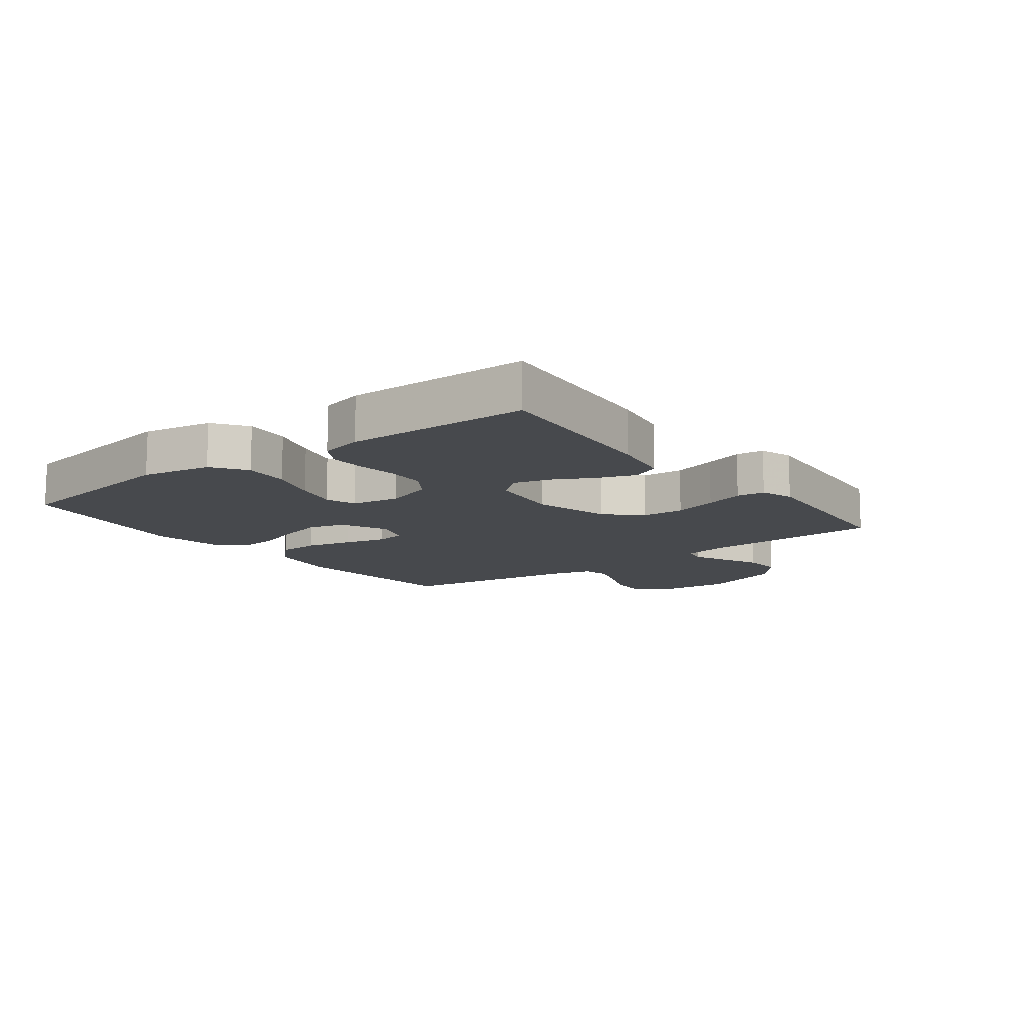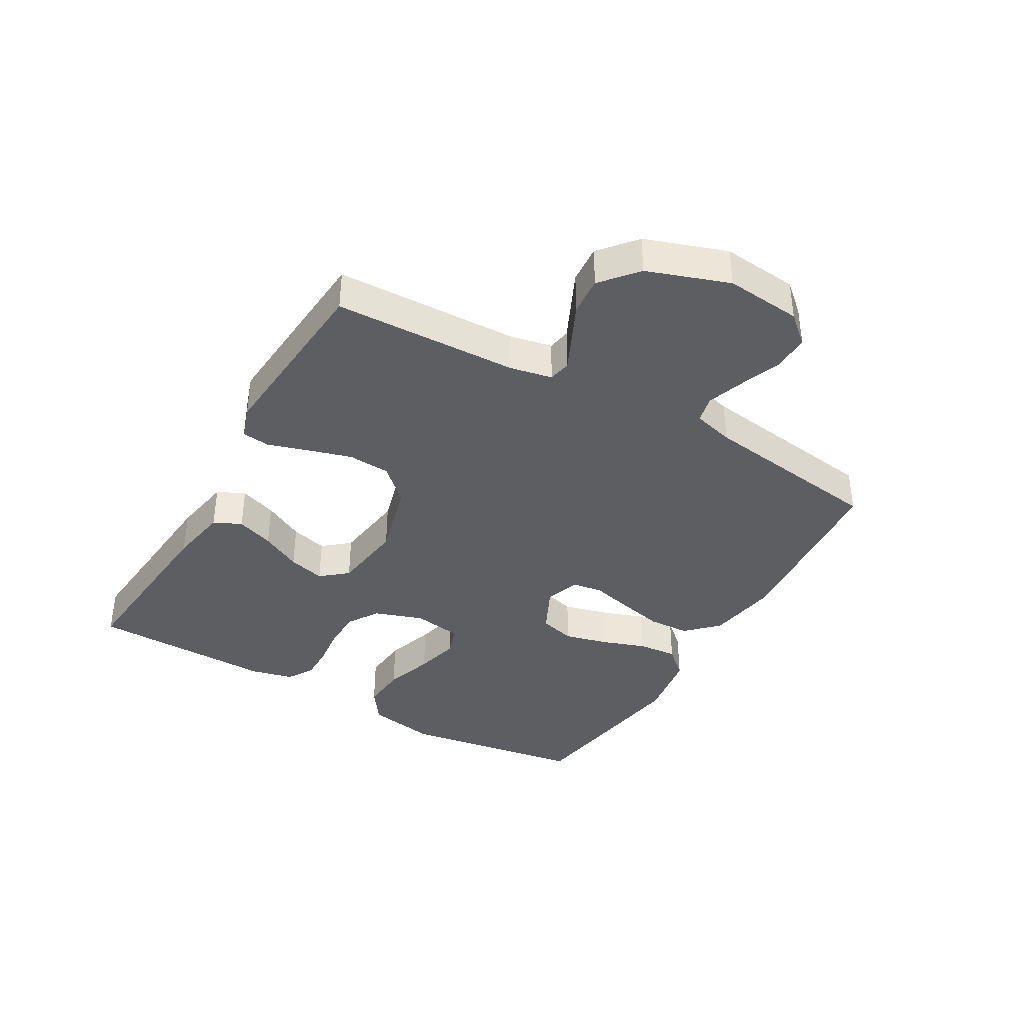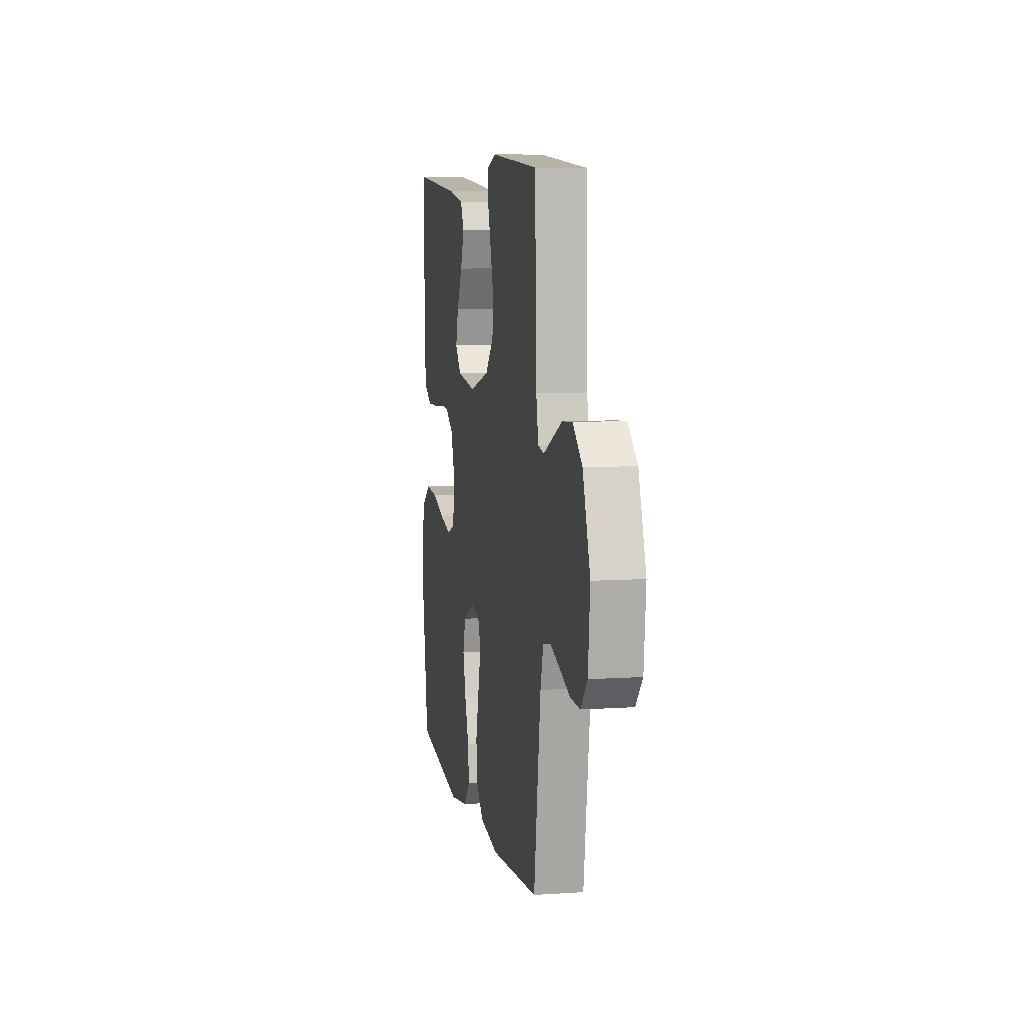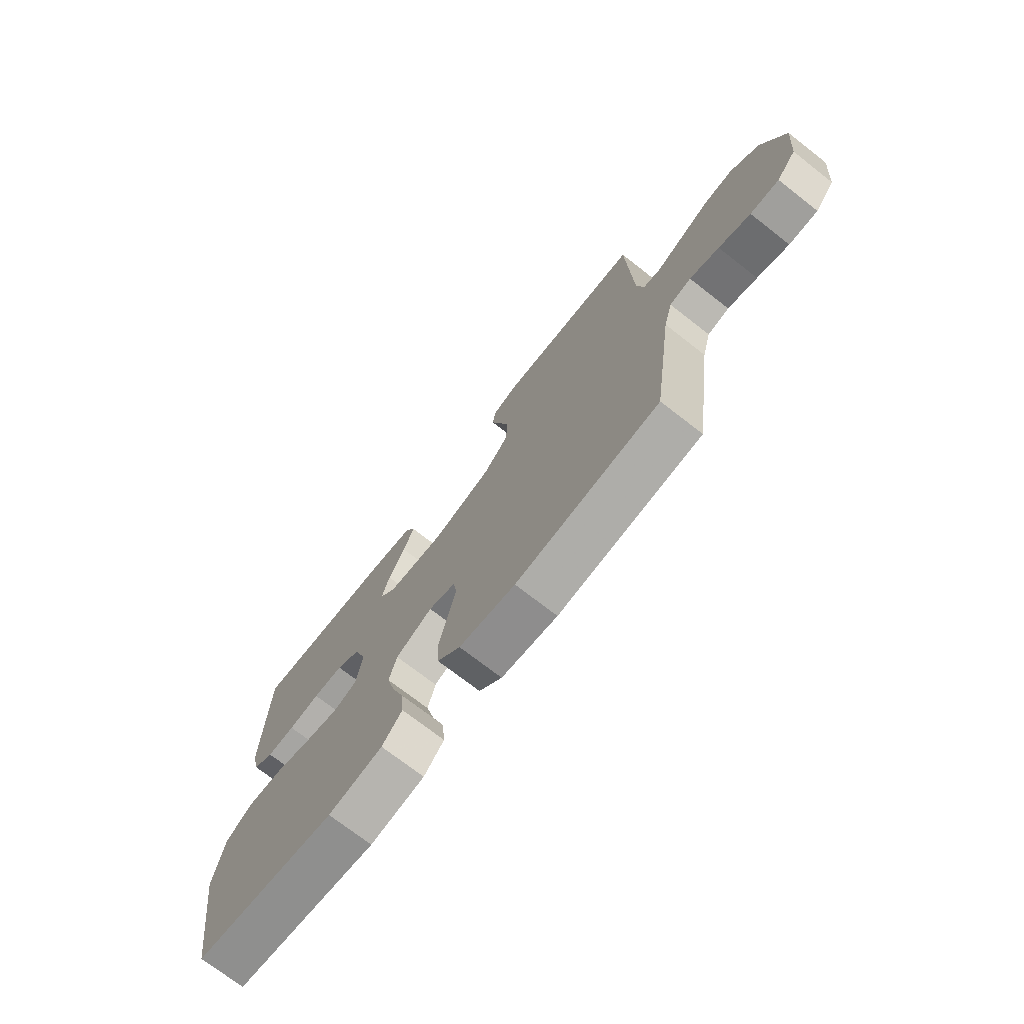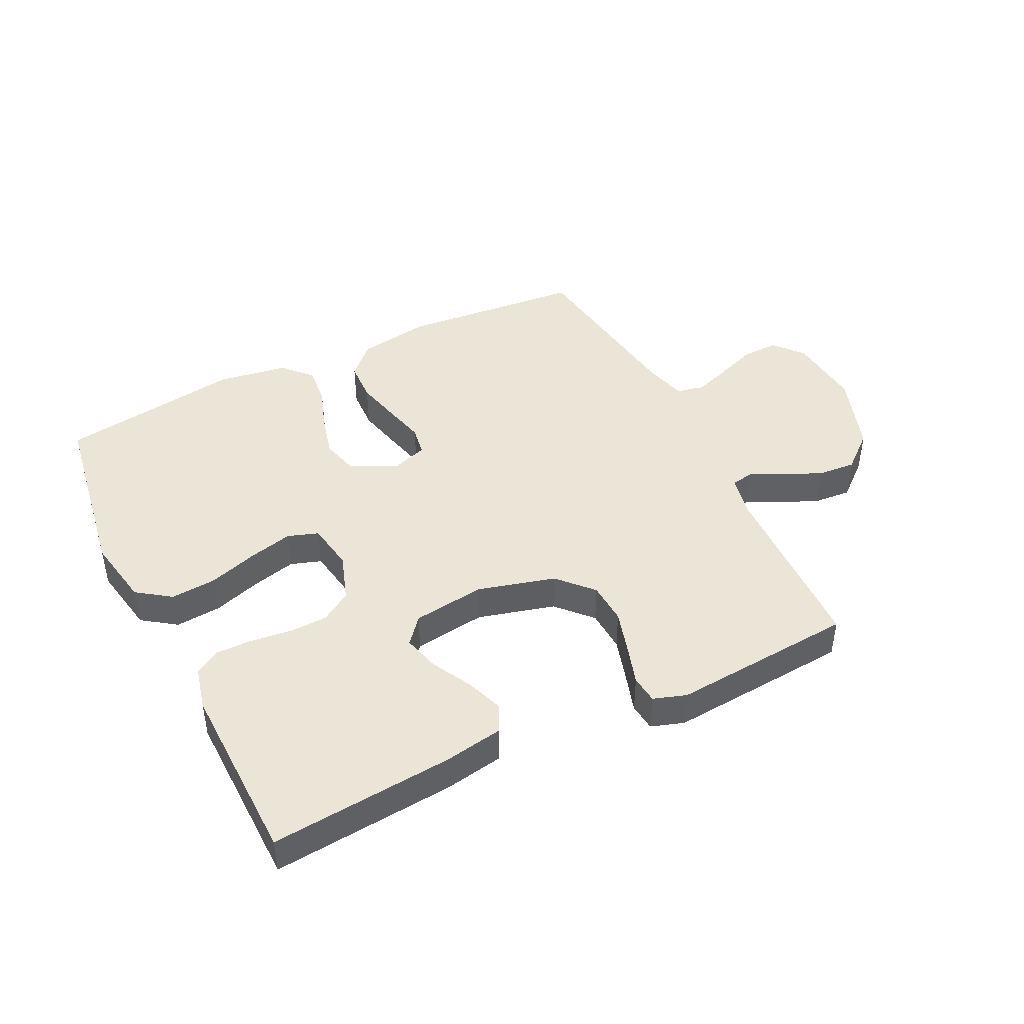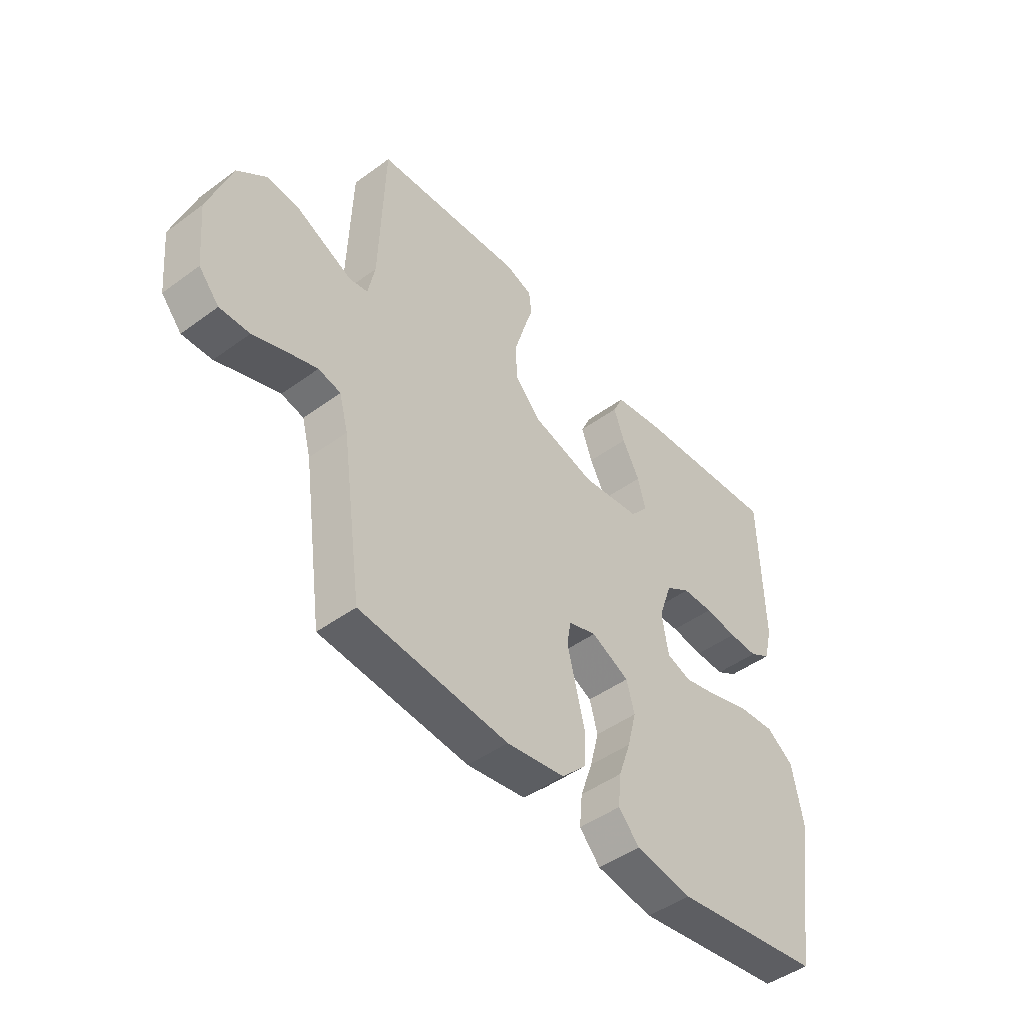
<metadata>
{"format":"obj","ext":"obj","renderer":"f3d","projection":"perspective","resolution":1024,"background":"white","views":[{"elev":-12.1,"azim":-52.8,"up":"+Y"},{"elev":-38.3,"azim":60.1,"up":"+Y"},{"elev":7.8,"azim":79.3,"up":"+Z"},{"elev":-72.8,"azim":52.1,"up":"+Z"},{"elev":44.3,"azim":-26.2,"up":"+Y"},{"elev":-46.9,"azim":129.7,"up":"+Z"}]}
</metadata>
<code>
v -0.5 0.07 0.5
v -0.2 0.07 0.473
v -0.103 0.07 0.456
v -0.082 0.07 0.411
v -0.104 0.07 0.35
v -0.139 0.07 0.284
v -0.155 0.07 0.224
v -0.119 0.07 0.181
v 0 0.07 0.165
v 0.126 0.07 0.199
v 0.178 0.07 0.255
v 0.182 0.07 0.324
v 0.161 0.07 0.396
v 0.141 0.07 0.46
v 0.146 0.07 0.506
v 0.2 0.07 0.524
v 0.5 0.07 0.5
v 0.51 0.07 0.2
v 0.524 0.07 0.131
v 0.561 0.07 0.124
v 0.615 0.07 0.149
v 0.677 0.07 0.178
v 0.74 0.07 0.183
v 0.799 0.07 0.133
v 0.845 0.07 0
v 0.833 0.07 -0.124
v 0.792 0.07 -0.171
v 0.732 0.07 -0.169
v 0.666 0.07 -0.144
v 0.605 0.07 -0.123
v 0.56 0.07 -0.133
v 0.542 0.07 -0.2
v 0.5 0.07 -0.5
v 0.2 0.07 -0.526
v 0.082 0.07 -0.507
v 0.033 0.07 -0.457
v 0.03 0.07 -0.389
v 0.048 0.07 -0.314
v 0.065 0.07 -0.246
v 0.057 0.07 -0.197
v 0 0.07 -0.178
v -0.077 0.07 -0.215
v -0.093 0.07 -0.274
v -0.075 0.07 -0.345
v -0.05 0.07 -0.417
v -0.044 0.07 -0.481
v -0.086 0.07 -0.527
v -0.2 0.07 -0.545
v -0.5 0.07 -0.5
v -0.547 0.07 -0.2
v -0.526 0.07 -0.086
v -0.471 0.07 -0.047
v -0.396 0.07 -0.053
v -0.316 0.07 -0.079
v -0.244 0.07 -0.097
v -0.194 0.07 -0.08
v -0.181 0.07 0
v -0.208 0.07 0.079
v -0.258 0.07 0.111
v -0.321 0.07 0.113
v -0.387 0.07 0.105
v -0.446 0.07 0.104
v -0.489 0.07 0.13
v -0.506 0.07 0.2
v -0.5 0 0.5
v -0.2 0 0.473
v -0.103 0 0.456
v -0.082 0 0.411
v -0.104 0 0.35
v -0.139 0 0.284
v -0.155 0 0.224
v -0.119 0 0.181
v 0 0 0.165
v 0.126 0 0.199
v 0.178 0 0.255
v 0.182 0 0.324
v 0.161 0 0.396
v 0.141 0 0.46
v 0.146 0 0.506
v 0.2 0 0.524
v 0.5 0 0.5
v 0.51 0 0.2
v 0.524 0 0.131
v 0.561 0 0.124
v 0.615 0 0.149
v 0.677 0 0.178
v 0.74 0 0.183
v 0.799 0 0.133
v 0.845 0 0
v 0.833 0 -0.124
v 0.792 0 -0.171
v 0.732 0 -0.169
v 0.666 0 -0.144
v 0.605 0 -0.123
v 0.56 0 -0.133
v 0.542 0 -0.2
v 0.5 0 -0.5
v 0.2 0 -0.526
v 0.082 0 -0.507
v 0.033 0 -0.457
v 0.03 0 -0.389
v 0.048 0 -0.314
v 0.065 0 -0.246
v 0.057 0 -0.197
v 0 0 -0.178
v -0.077 0 -0.215
v -0.093 0 -0.274
v -0.075 0 -0.345
v -0.05 0 -0.417
v -0.044 0 -0.481
v -0.086 0 -0.527
v -0.2 0 -0.545
v -0.5 0 -0.5
v -0.547 0 -0.2
v -0.526 0 -0.086
v -0.471 0 -0.047
v -0.396 0 -0.053
v -0.316 0 -0.079
v -0.244 0 -0.097
v -0.194 0 -0.08
v -0.181 0 0
v -0.208 0 0.079
v -0.258 0 0.111
v -0.321 0 0.113
v -0.387 0 0.105
v -0.446 0 0.104
v -0.489 0 0.13
v -0.506 0 0.2
f 60 61 62 63
f 59 60 63 64
f 51 52 53 54
f 51 54 55
f 50 51 55
f 49 50 55
f 48 49 55 56
f 44 45 46 47
f 43 44 47 48
f 42 43 48 56
f 36 37 38 39
f 34 35 36 39
f 32 33 34 39
f 31 32 39 40
f 30 31 40 41
f 26 27 28 29
f 26 29 30
f 25 26 30
f 24 25 30 41
f 21 22 23 24
f 20 21 24 41
f 15 16 17 18
f 13 14 15 18
f 12 13 18 19
f 11 12 19
f 10 11 19
f 9 10 19 20
f 3 4 5 6
f 3 6 7
f 2 3 7
f 59 64 1 2
f 58 59 2 7
f 57 58 7 8
f 56 57 8 9
f 41 42 56
f 9 20 41 56
f 127 126 125 124
f 128 127 124 123
f 118 117 116 115
f 119 118 115
f 119 115 114
f 119 114 113
f 120 119 113 112
f 111 110 109 108
f 112 111 108 107
f 120 112 107 106
f 103 102 101 100
f 103 100 99 98
f 103 98 97 96
f 104 103 96 95
f 105 104 95 94
f 93 92 91 90
f 94 93 90
f 94 90 89
f 105 94 89 88
f 88 87 86 85
f 105 88 85 84
f 82 81 80 79
f 82 79 78 77
f 83 82 77 76
f 83 76 75
f 83 75 74
f 84 83 74 73
f 70 69 68 67
f 71 70 67
f 71 67 66
f 66 65 128 123
f 71 66 123 122
f 72 71 122 121
f 73 72 121 120
f 120 106 105
f 120 105 84 73
f 1 65 66 2
f 2 66 67 3
f 3 67 68 4
f 4 68 69 5
f 5 69 70 6
f 6 70 71 7
f 7 71 72 8
f 8 72 73 9
f 9 73 74 10
f 10 74 75 11
f 11 75 76 12
f 12 76 77 13
f 13 77 78 14
f 14 78 79 15
f 15 79 80 16
f 16 80 81 17
f 17 81 82 18
f 18 82 83 19
f 19 83 84 20
f 20 84 85 21
f 21 85 86 22
f 22 86 87 23
f 23 87 88 24
f 24 88 89 25
f 25 89 90 26
f 26 90 91 27
f 27 91 92 28
f 28 92 93 29
f 29 93 94 30
f 30 94 95 31
f 31 95 96 32
f 32 96 97 33
f 33 97 98 34
f 34 98 99 35
f 35 99 100 36
f 36 100 101 37
f 37 101 102 38
f 38 102 103 39
f 39 103 104 40
f 40 104 105 41
f 41 105 106 42
f 42 106 107 43
f 43 107 108 44
f 44 108 109 45
f 45 109 110 46
f 46 110 111 47
f 47 111 112 48
f 48 112 113 49
f 49 113 114 50
f 50 114 115 51
f 51 115 116 52
f 52 116 117 53
f 53 117 118 54
f 54 118 119 55
f 55 119 120 56
f 56 120 121 57
f 57 121 122 58
f 58 122 123 59
f 59 123 124 60
f 60 124 125 61
f 61 125 126 62
f 62 126 127 63
f 63 127 128 64
f 64 128 65 1

</code>
